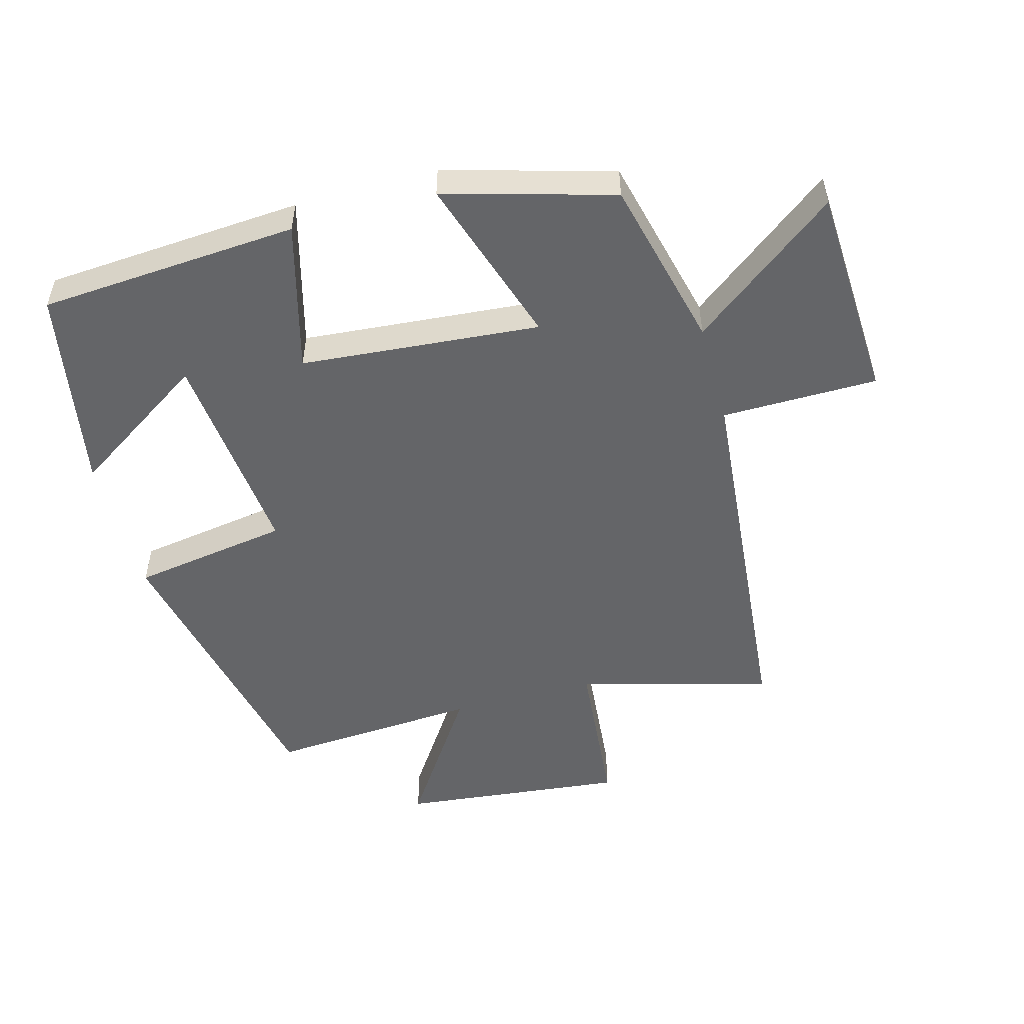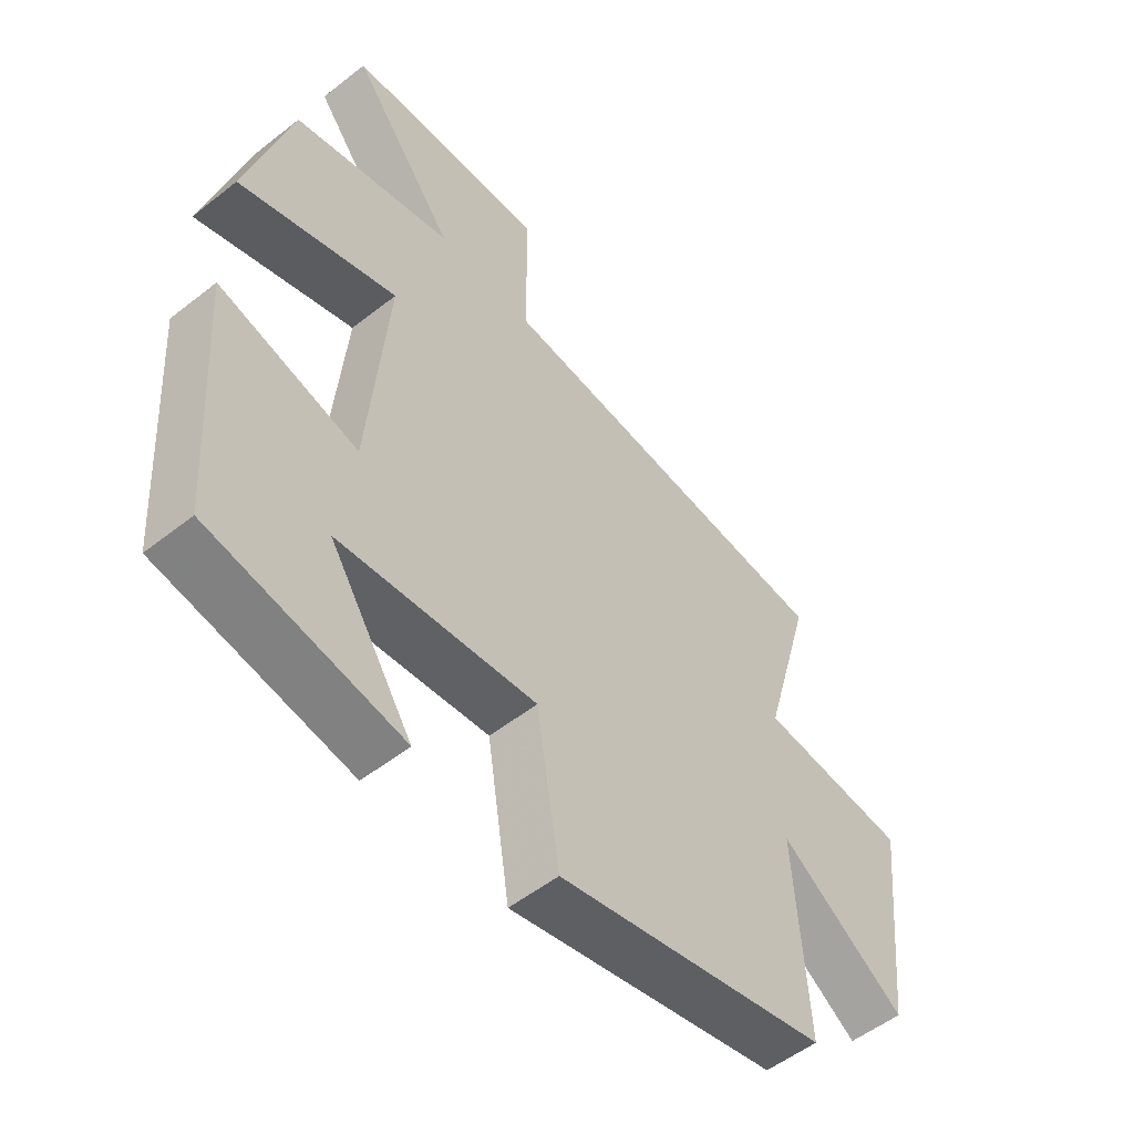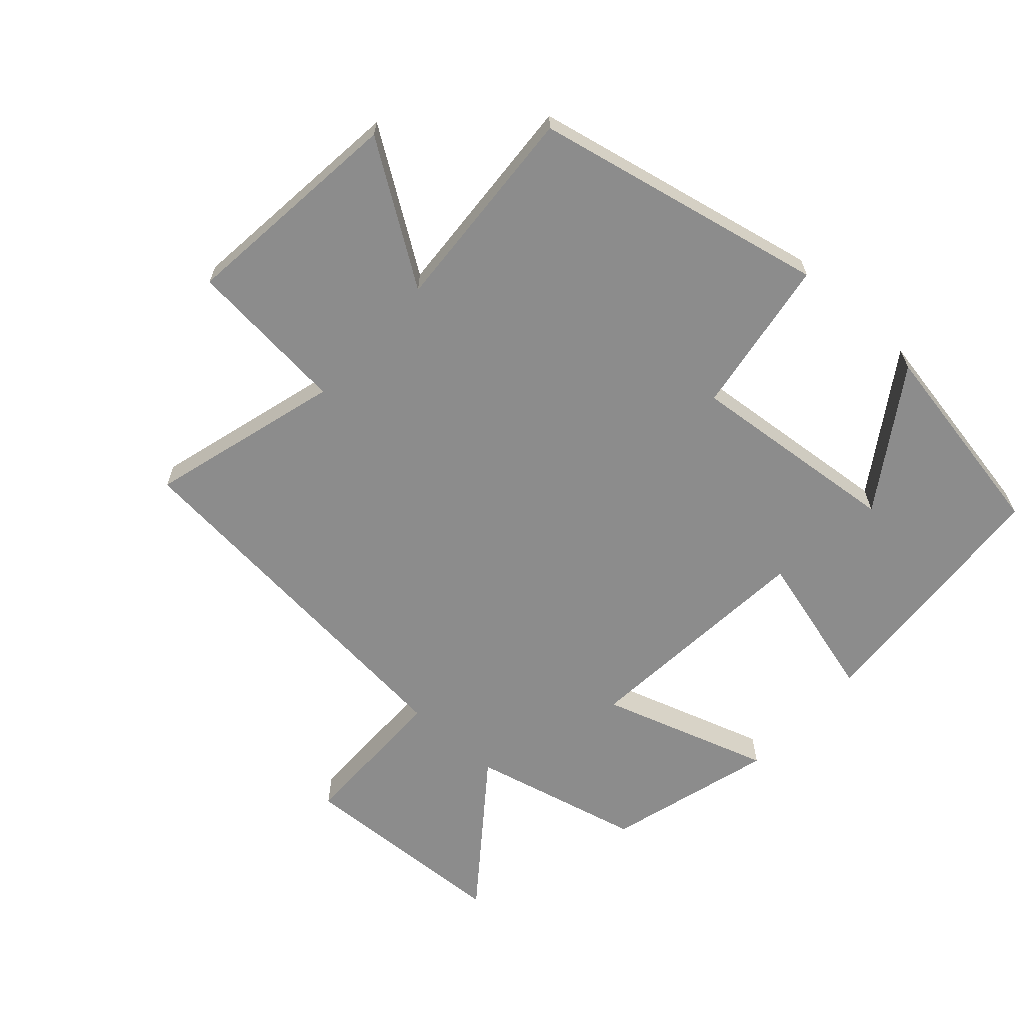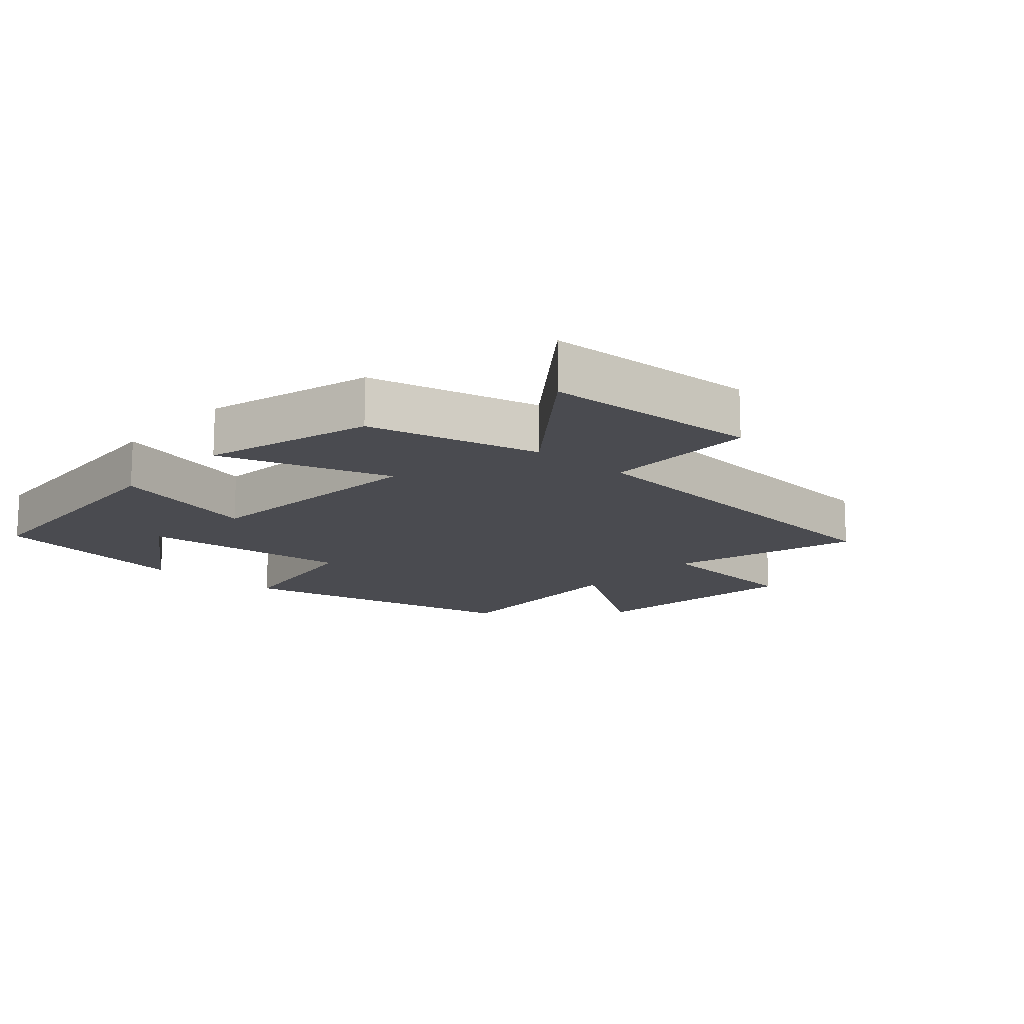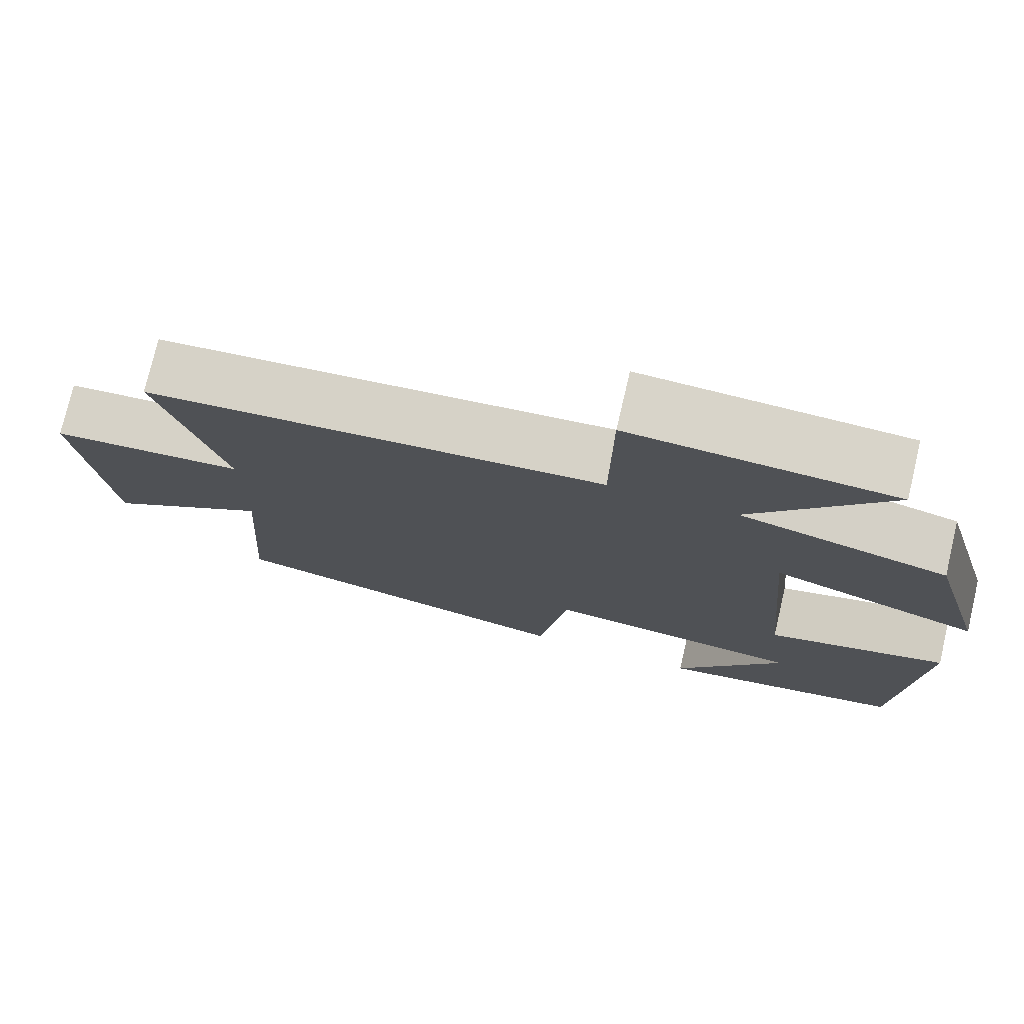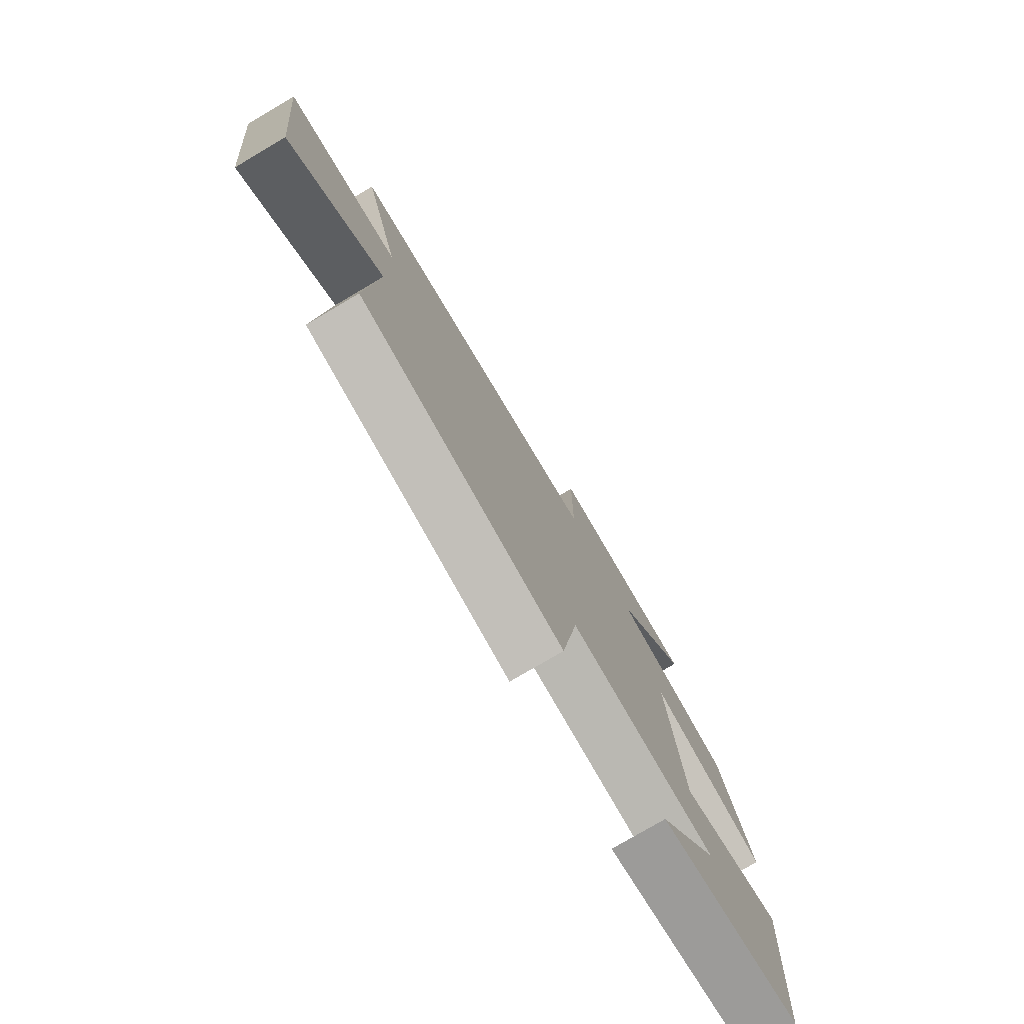
<metadata>
{"format":"obj","ext":"obj","renderer":"f3d","projection":"perspective","resolution":1024,"background":"white","views":[{"elev":-51.6,"azim":-74.6,"up":"+Y"},{"elev":-53.4,"azim":-50.0,"up":"+Z"},{"elev":-64.2,"azim":137.9,"up":"+Y"},{"elev":-14.5,"azim":-41.7,"up":"+Y"},{"elev":75.8,"azim":-166.8,"up":"+Z"},{"elev":-78.2,"azim":120.5,"up":"+Z"}]}
</metadata>
<code>
v 0.583 0.07 0.446
v 0.5 0.07 0.151
v 0.748 0.07 0.128
v 0.71 0.07 -0.22
v 0.5 0.07 -0.079
v 0.521 0.07 -0.404
v 0.07 0.07 -0.5
v 0.032 0.07 -0.257
v -0.296 0.07 -0.289
v -0.158 0.07 -0.5
v -0.473 0.07 -0.443
v -0.5 0.07 -0.044
v -0.27 0.07 -0.106
v -0.238 0.07 0.262
v -0.5 0.07 0.178
v -0.427 0.07 0.436
v -0.163 0.07 0.5
v -0.335 0.07 0.724
v -0.003 0.07 0.74
v -0.001 0.07 0.5
v 0.583 0 0.446
v 0.5 0 0.151
v 0.748 0 0.128
v 0.71 0 -0.22
v 0.5 0 -0.079
v 0.521 0 -0.404
v 0.07 0 -0.5
v 0.032 0 -0.257
v -0.296 0 -0.289
v -0.158 0 -0.5
v -0.473 0 -0.443
v -0.5 0 -0.044
v -0.27 0 -0.106
v -0.238 0 0.262
v -0.5 0 0.178
v -0.427 0 0.436
v -0.163 0 0.5
v -0.335 0 0.724
v -0.003 0 0.74
v -0.001 0 0.5
f 17 18 19 20
f 16 17 20
f 15 16 20
f 14 15 20
f 20 1 2
f 14 20 2
f 13 14 2
f 11 12 13
f 9 10 11
f 9 11 13
f 13 2 3
f 9 13 3
f 8 9 3
f 5 6 7 8
f 3 4 5
f 3 5 8
f 40 39 38 37
f 40 37 36
f 40 36 35
f 40 35 34
f 22 21 40
f 22 40 34
f 22 34 33
f 33 32 31
f 31 30 29
f 33 31 29
f 23 22 33
f 23 33 29
f 23 29 28
f 28 27 26 25
f 25 24 23
f 28 25 23
f 1 21 22 2
f 2 22 23 3
f 3 23 24 4
f 4 24 25 5
f 5 25 26 6
f 6 26 27 7
f 7 27 28 8
f 8 28 29 9
f 9 29 30 10
f 10 30 31 11
f 11 31 32 12
f 12 32 33 13
f 13 33 34 14
f 14 34 35 15
f 15 35 36 16
f 16 36 37 17
f 17 37 38 18
f 18 38 39 19
f 19 39 40 20
f 20 40 21 1

</code>
